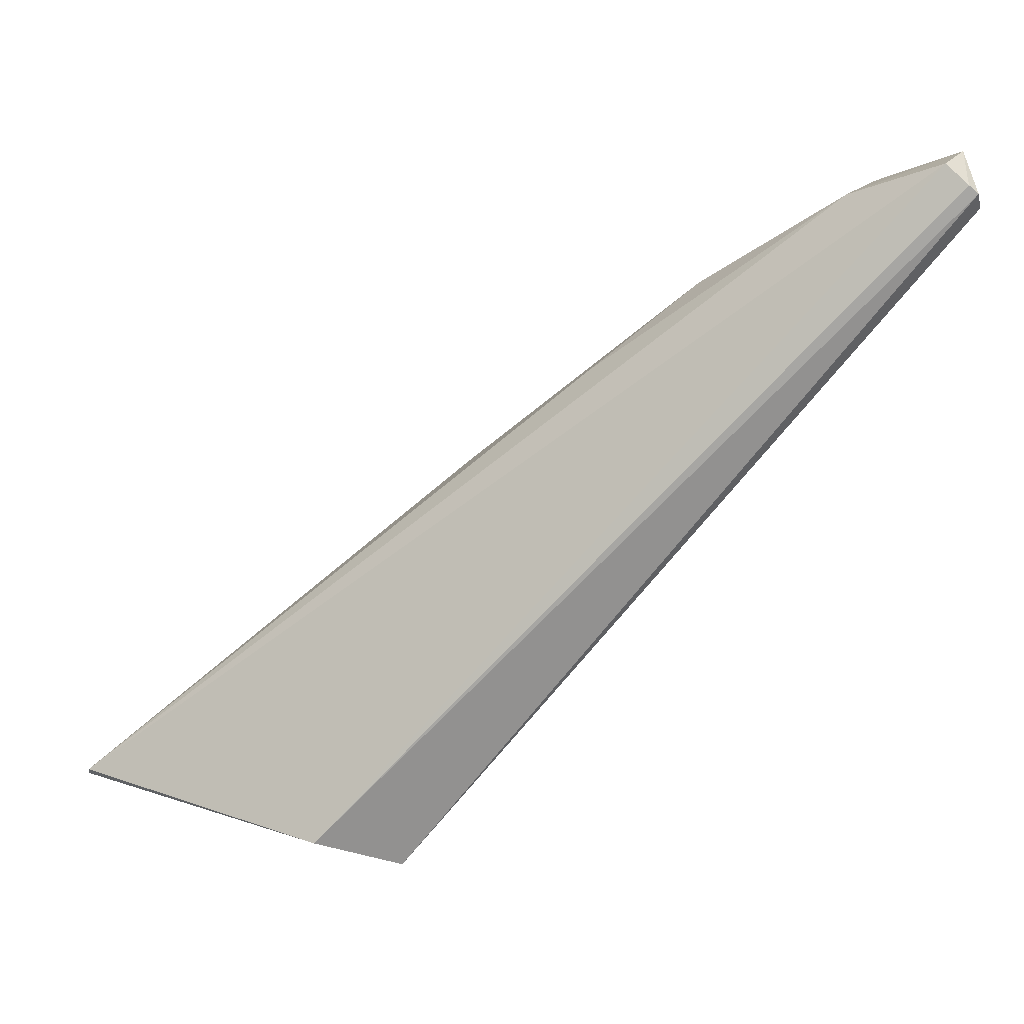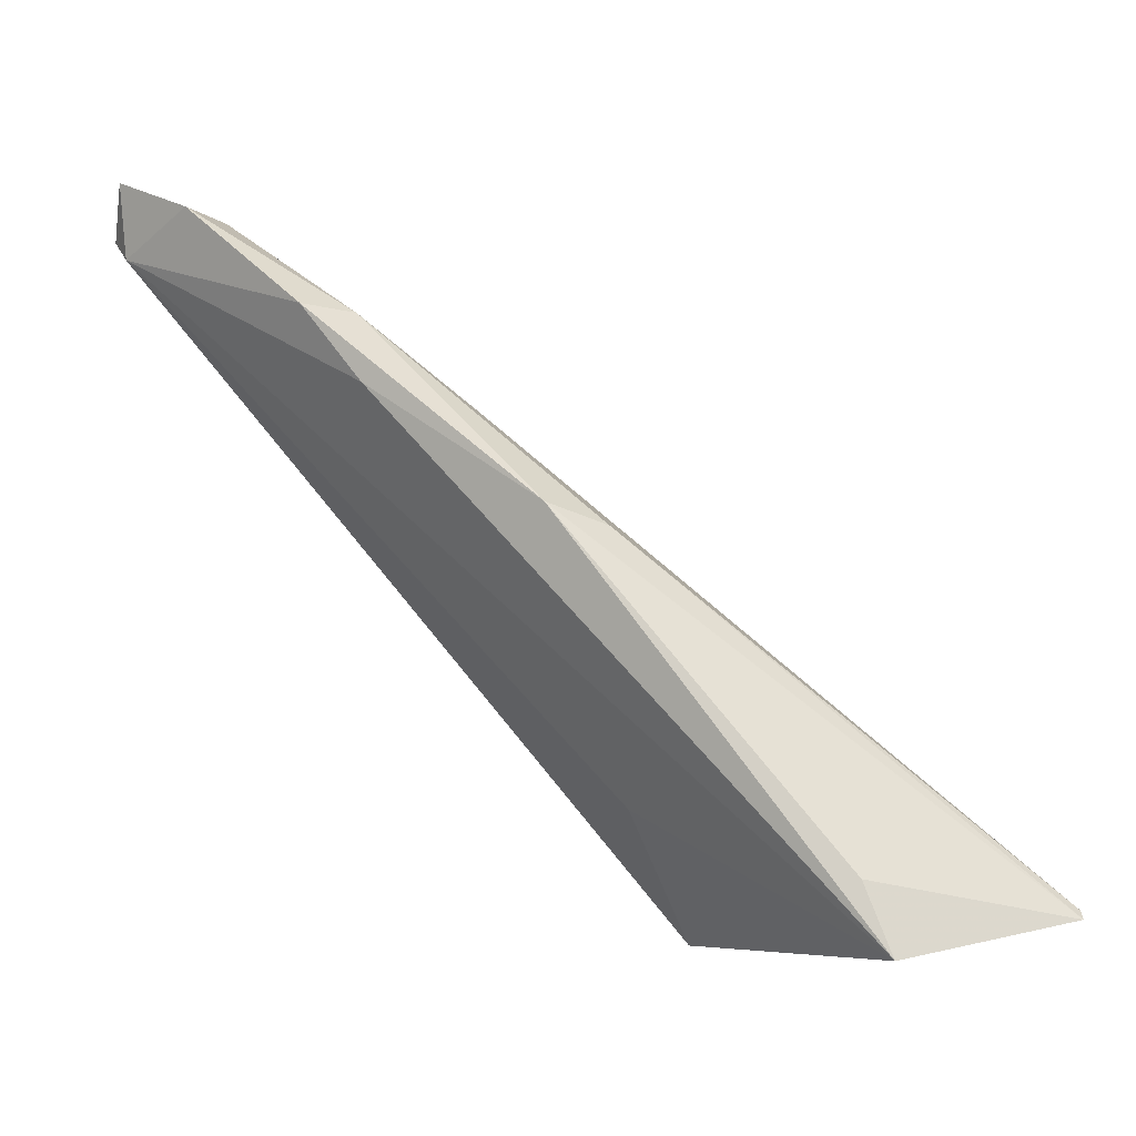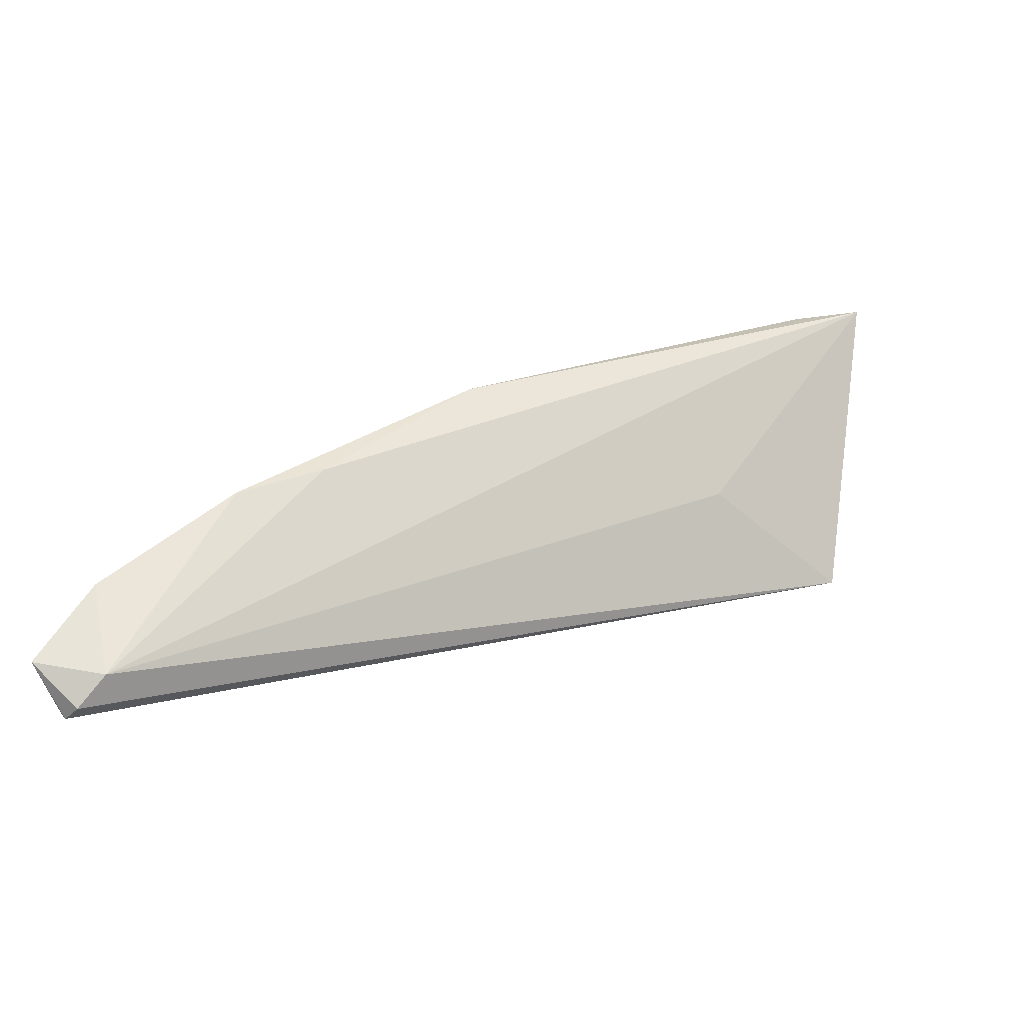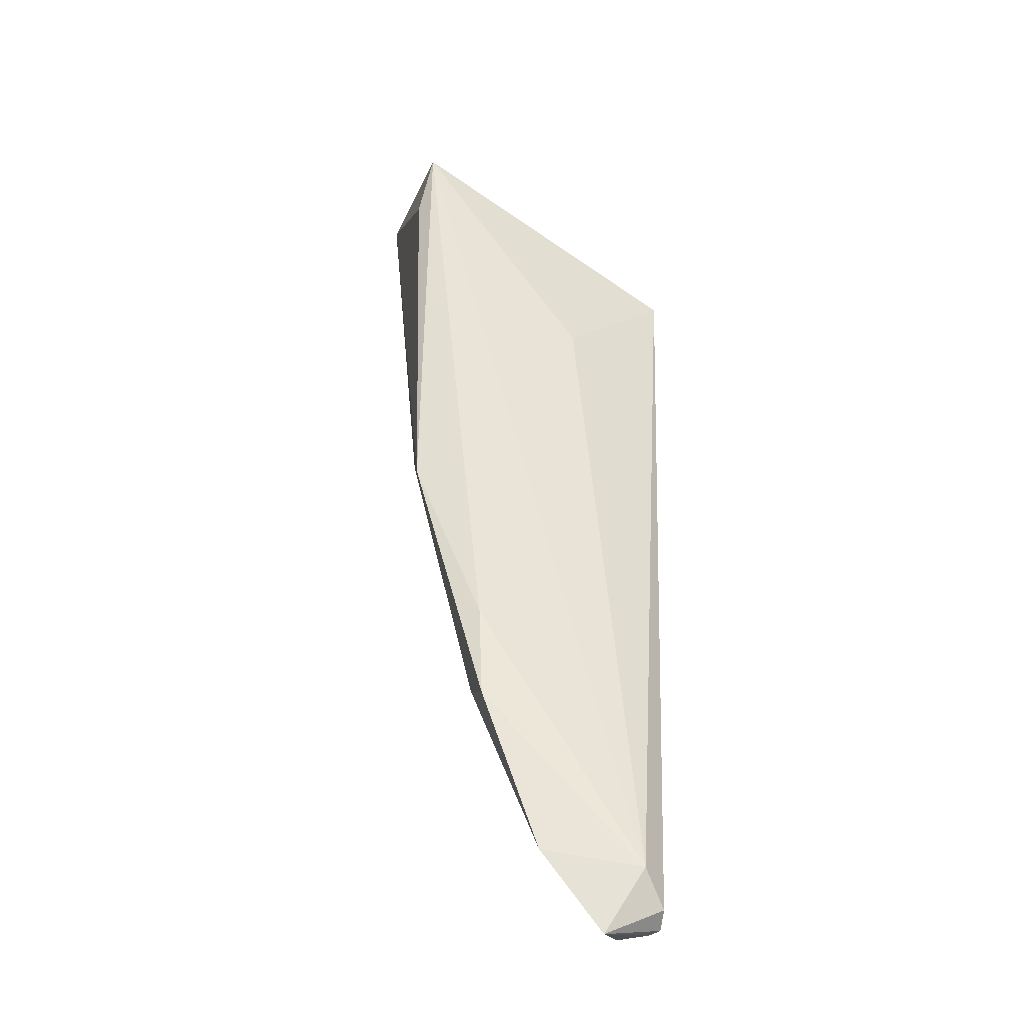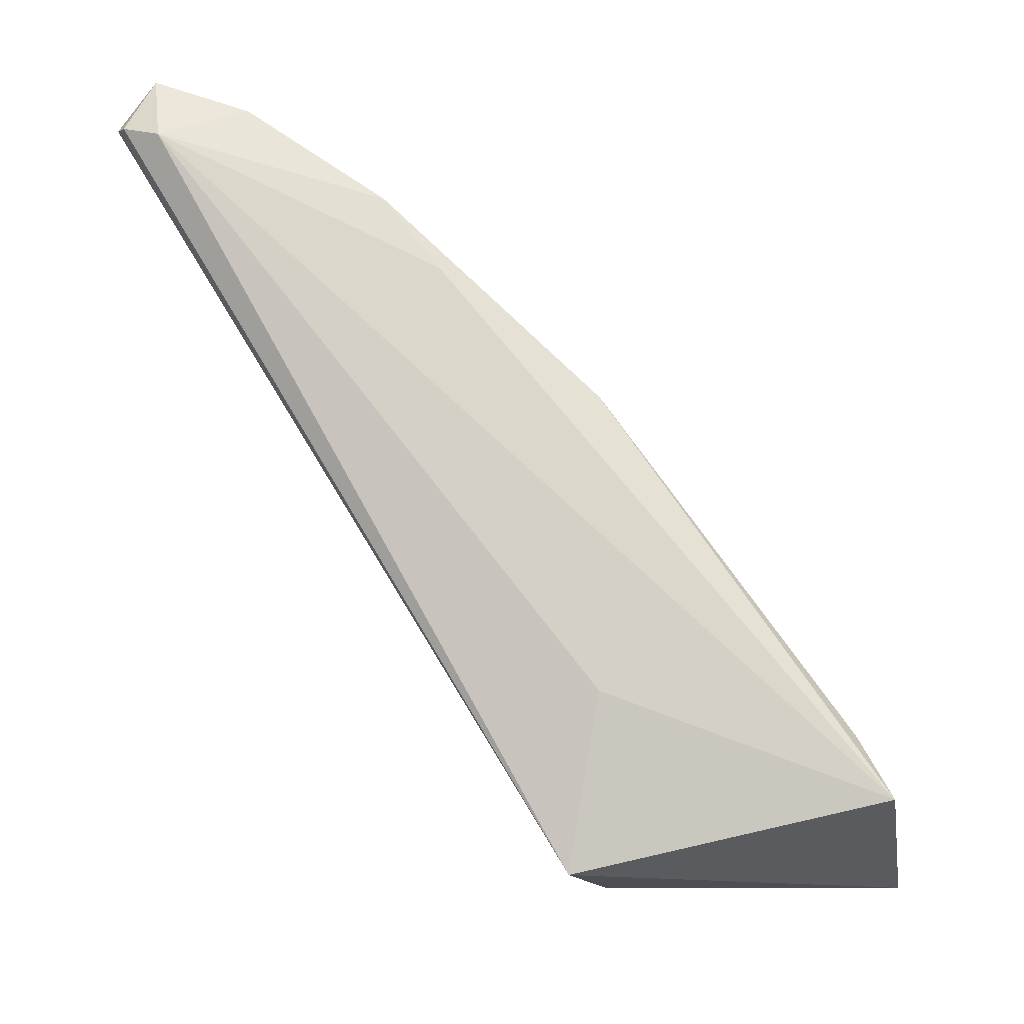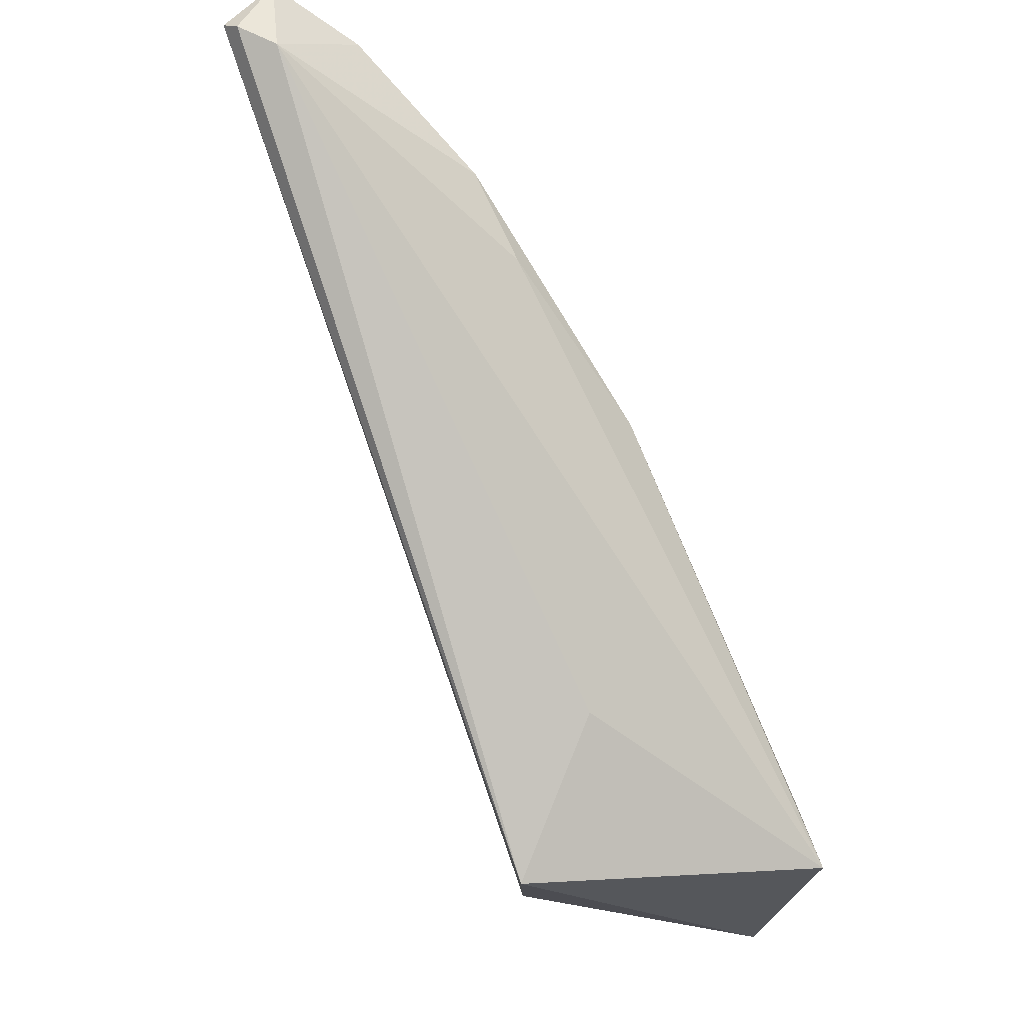
<metadata>
{"format":"obj","ext":"obj","renderer":"f3d","projection":"perspective","resolution":1024,"background":"white","views":[{"elev":5.5,"azim":38.3,"up":"+Z"},{"elev":4.9,"azim":-137.8,"up":"+Z"},{"elev":61.0,"azim":107.1,"up":"+Y"},{"elev":63.1,"azim":39.0,"up":"+Y"},{"elev":-36.5,"azim":171.7,"up":"+Z"},{"elev":-33.9,"azim":148.0,"up":"+Z"}]}
</metadata>
<code>
v 0.02745 0.01014 0.1383
v 0.02827 0.009352 0.1372
v 0.02723 0.01015 0.1365
v 0.008762 0.005393 0.1221
v 0.007434 0.0004422 0.1225
v 0.01609 0.00302 0.1208
v 0.02162 0.009795 0.1355
v 0.0281 0.009777 0.1369
v 0.02759 0.009004 0.138
v 0.01574 0.005555 0.1244
v 0.007271 0.0005895 0.1224
v 0.02511 0.01011 0.1377
v 0.02014 0.009355 0.1337
v 0.02811 0.009161 0.1374
v 0.01486 0.00115 0.1215
v 0.01599 0.007999 0.1312
v 0.02499 0.009012 0.1373
v 0.009555 0.005469 0.1237
v 0.01538 0.006612 0.1307
v 0.0211 0.008584 0.1352
v 0.0189 0.006963 0.1331
f 8 1 2
f 8 3 1
f 8 6 3
f 8 2 6
f 10 6 4
f 10 4 3
f 10 3 6
f 11 4 6
f 12 1 3
f 12 3 7
f 13 7 3
f 13 3 4
f 14 2 1
f 14 1 9
f 15 9 5
f 15 14 9
f 15 6 2
f 15 2 14
f 15 11 6
f 15 5 11
f 16 13 4
f 16 7 13
f 17 9 1
f 17 1 12
f 17 5 9
f 18 16 4
f 18 4 11
f 18 11 16
f 19 16 11
f 19 11 5
f 20 17 12
f 20 12 7
f 20 7 16
f 20 16 19
f 21 20 19
f 21 19 5
f 21 5 17
f 21 17 20

</code>
